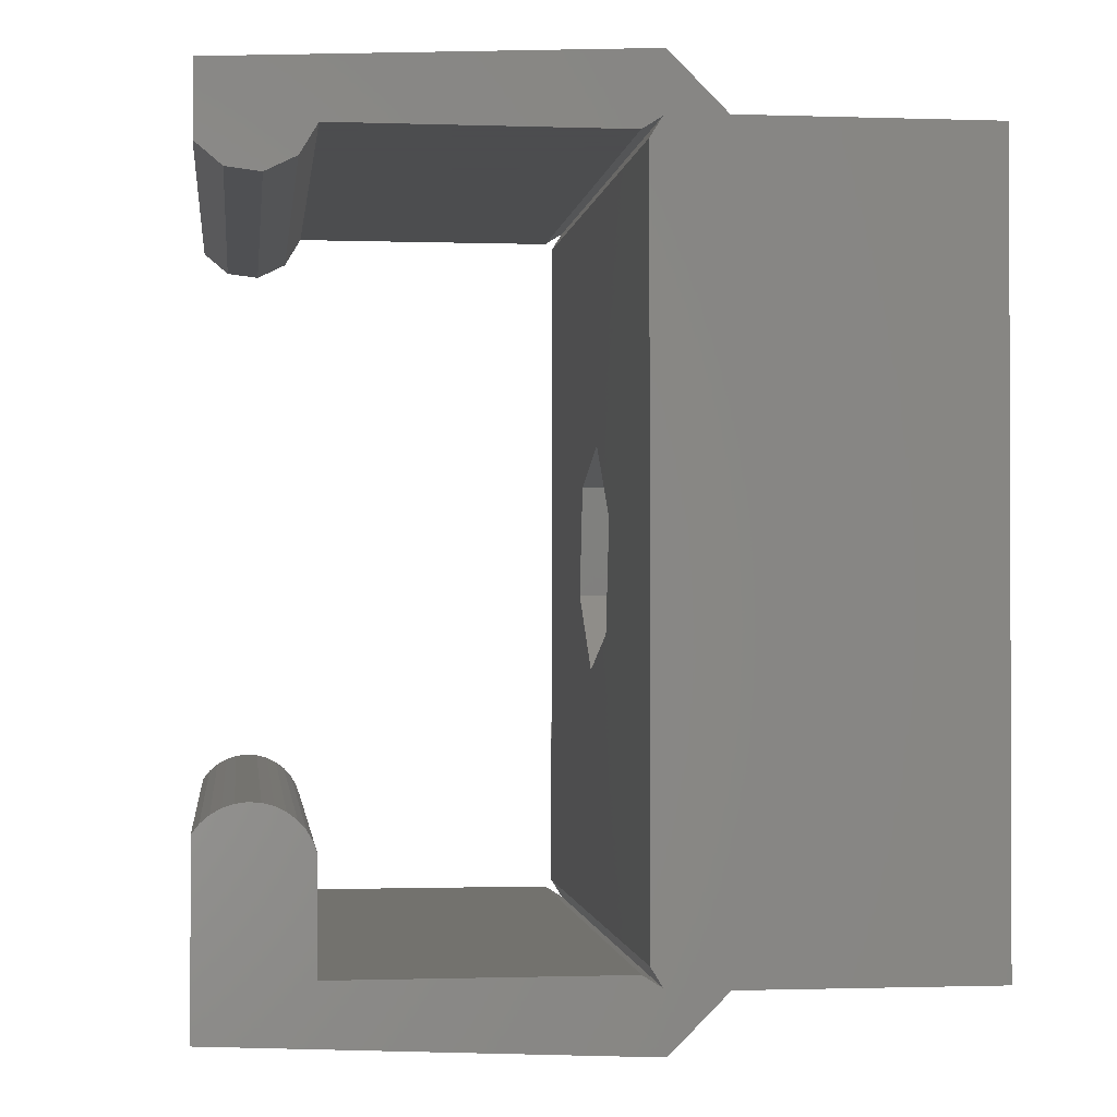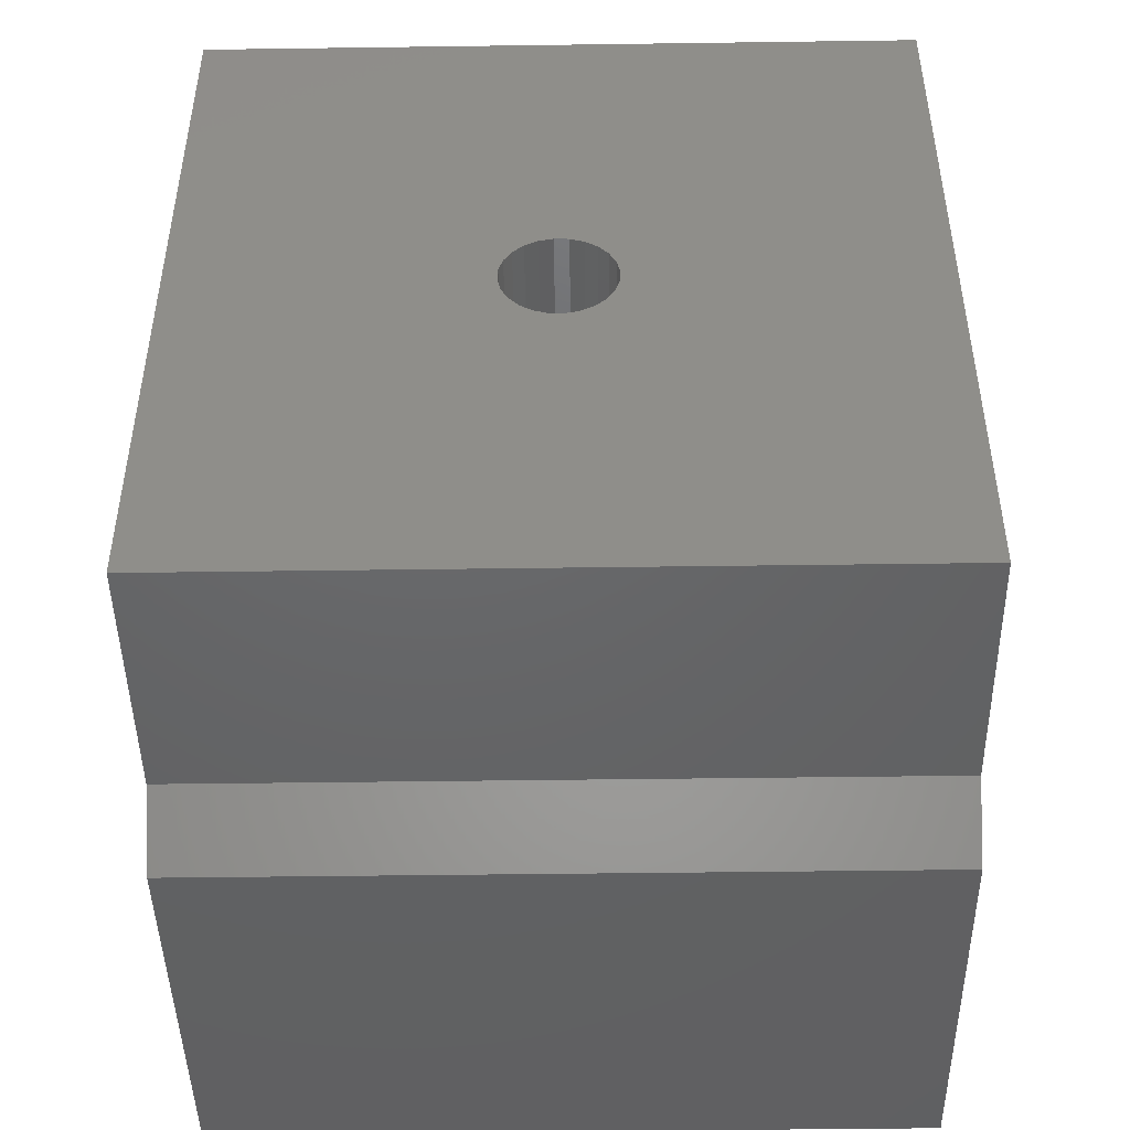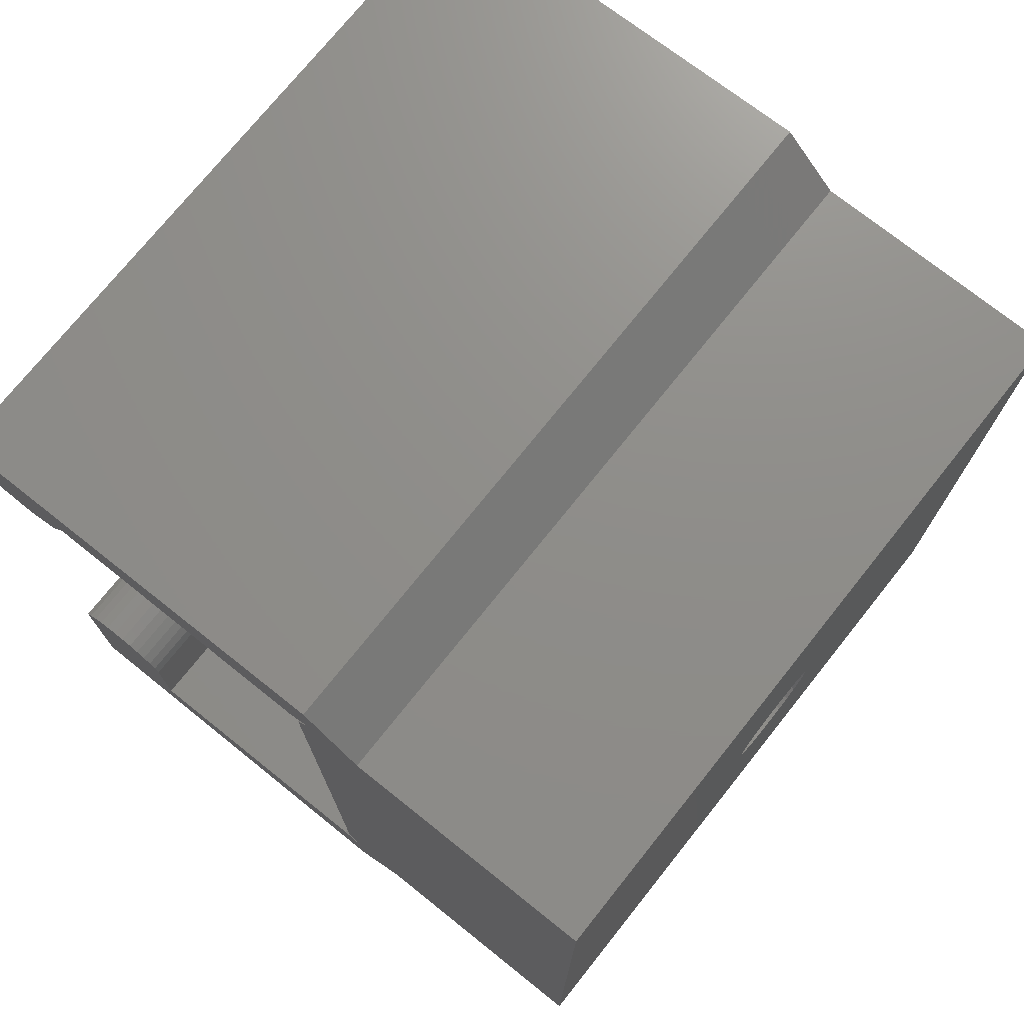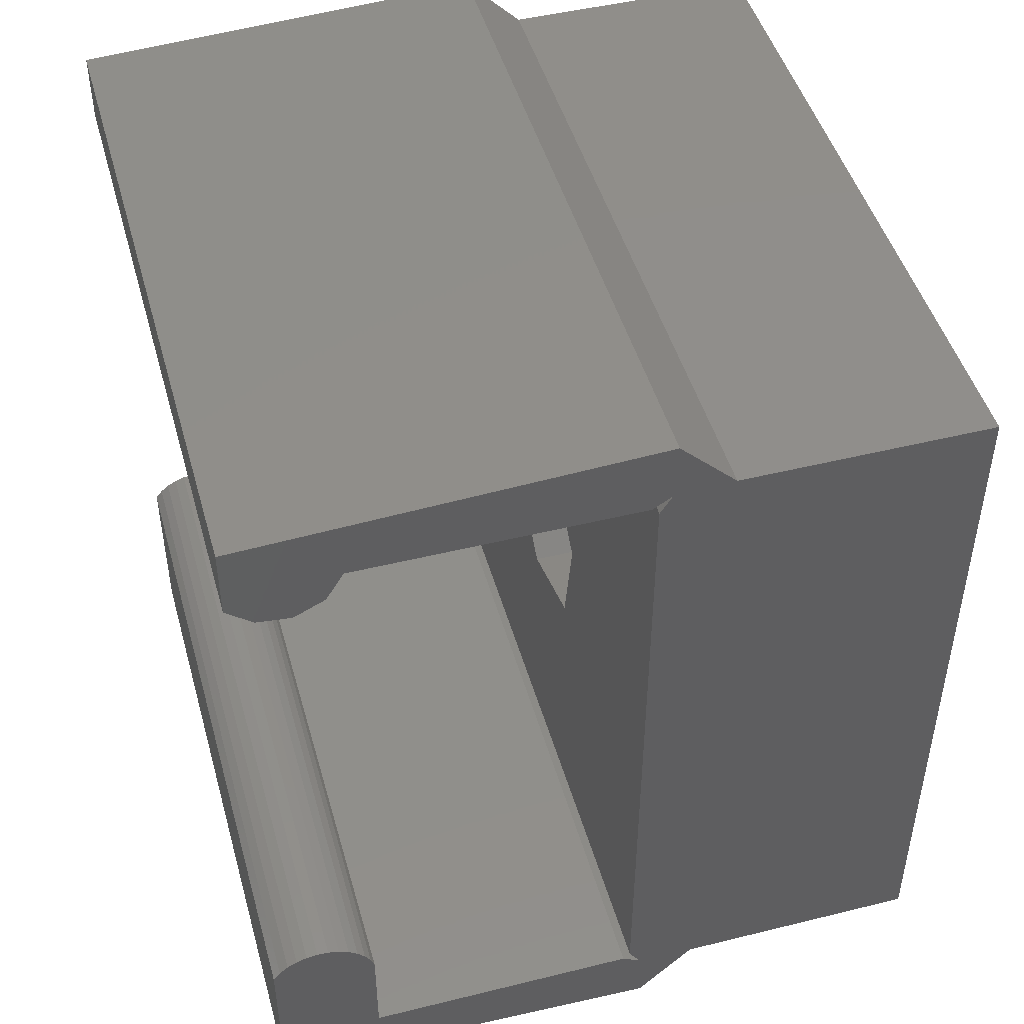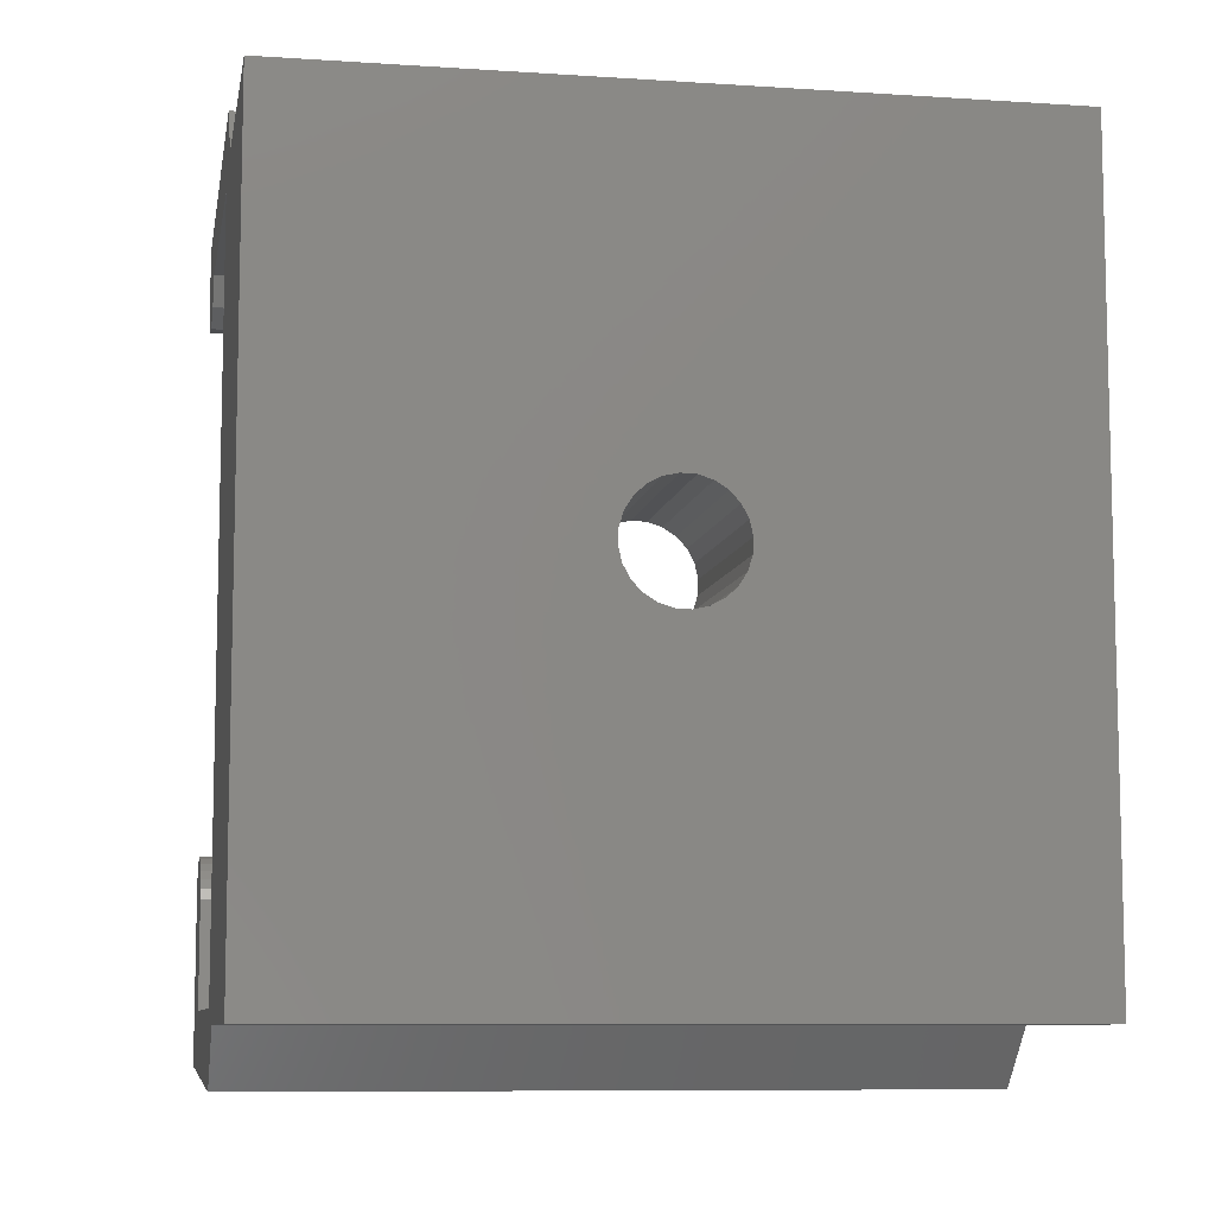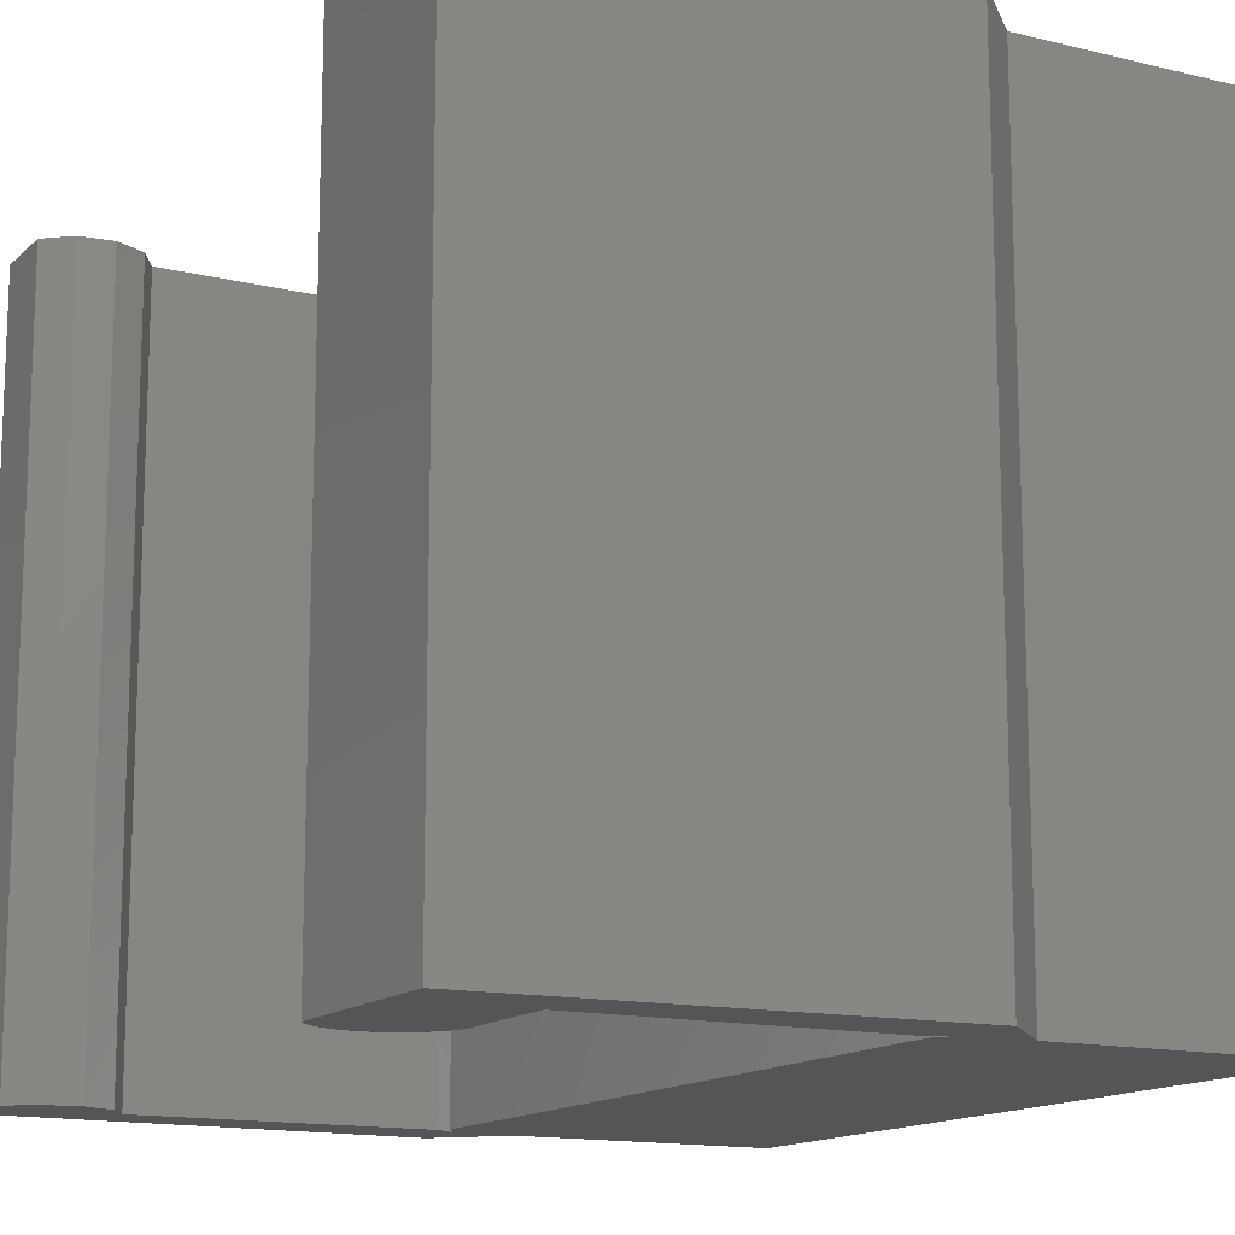
<metadata>
{"format":"stl","ext":"stl","renderer":"f3d","projection":"perspective","resolution":1024,"background":"white","views":[{"elev":-1.1,"azim":-7.0,"up":"+Y"},{"elev":-46.6,"azim":90.9,"up":"+Y"},{"elev":74.0,"azim":38.6,"up":"+Y"},{"elev":47.2,"azim":-15.6,"up":"+Y"},{"elev":-8.7,"azim":79.9,"up":"+Y"},{"elev":-14.0,"azim":-28.5,"up":"+Z"}]}
</metadata>
<code>
# stl→obj: 127 verts, 254 faces
v 20.19 9.336 4.23e-15
v 18.61 7.75 20
v 18.61 7.75 4.23e-15
v 20.19 9.336 20
v 18.61 32.25 20
v 20.19 30.66 4.23e-15
v 18.61 32.25 4.23e-15
v 20.19 30.66 20
v 7.192 31.75 20
v 7.192 31.75 4.23e-15
v 7.192 29.75 4.23e-15
v 7.192 29.75 20
v 7.916 29.14 20
v 7.916 29.14 4.23e-15
v 8.854 29.03 20
v 8.854 29.03 4.23e-15
v 9.704 29.44 20
v 9.704 29.44 4.23e-15
v 10.19 30.25 4.23e-15
v 10.19 30.25 20
v 17.99 30.25 20
v 17.99 30.25 4.23e-15
v 18.52 30.58 20
v 18.52 30.58 4.23e-15
v 18.19 30.05 4.23e-15
v 18.19 30.05 20
v 18.19 9.95 20
v 18.19 17.9 12.41
v 18.19 9.95 4.23e-15
v 18.19 16.86 9.385
v 18.19 21.04 13.03
v 18.19 23.14 10.62
v 18.19 18.96 6.973
v 18.19 22.1 7.588
v 18.52 9.417 4.23e-15
v 18.52 9.417 20
v 17.99 9.75 20
v 17.99 9.75 4.23e-15
v 27.19 9.336 4.23e-15
v 27.19 18.73 9.109
v 27.19 9.336 20
v 27.19 19.01 8.811
v 27.19 30.66 4.23e-15
v 27.19 18.54 9.467
v 27.19 18.46 9.862
v 27.19 19.35 8.594
v 27.19 19.73 8.473
v 27.19 20.14 8.456
v 27.19 20.53 8.544
v 27.19 20.89 8.732
v 27.19 21.19 9.006
v 27.19 21.41 9.348
v 27.19 21.53 9.734
v 27.19 21.54 10.14
v 27.19 19.11 11.27
v 27.19 30.66 20
v 27.19 18.81 10.99
v 27.19 18.59 10.65
v 27.19 18.47 10.27
v 27.19 19.47 11.46
v 27.19 19.86 11.54
v 27.19 20.27 11.53
v 27.19 20.65 11.41
v 27.19 20.99 11.19
v 27.19 21.27 10.89
v 27.19 21.46 10.53
v 21.19 23.14 10.62
v 21.19 22.1 7.588
v 21.19 18.96 6.973
v 21.19 16.86 9.385
v 21.19 17.9 12.41
v 21.19 21.04 13.03
v 21.19 18.47 10.27
v 21.19 18.46 9.862
v 21.19 18.59 10.65
v 21.19 18.81 10.99
v 21.19 19.11 11.27
v 21.19 19.47 11.46
v 21.19 19.86 11.54
v 21.19 20.27 11.53
v 21.19 20.65 11.41
v 21.19 20.99 11.19
v 21.19 21.27 10.89
v 21.19 21.46 10.53
v 21.19 21.54 10.14
v 21.19 18.54 9.467
v 21.19 18.73 9.109
v 21.19 19.01 8.811
v 21.19 19.35 8.594
v 21.19 19.73 8.473
v 21.19 20.14 8.456
v 21.19 20.53 8.544
v 21.19 20.89 8.732
v 21.19 21.19 9.006
v 21.19 21.41 9.348
v 21.19 21.53 9.734
v 7.192 8.25 4.23e-15
v 7.192 8.25 20
v 10.19 9.75 20
v 10.19 9.75 4.23e-15
v 10.96 9.75 20
v 7.192 13.25 20
v 7.192 13.25 4.23e-15
v 7.391 13.5 20
v 7.635 13.71 20
v 7.914 13.87 20
v 8.218 13.97 20
v 8.536 14.01 20
v 8.856 13.99 20
v 9.166 13.9 20
v 9.454 13.76 20
v 9.709 13.57 20
v 9.922 13.33 20
v 10.09 13.05 20
v 10.19 12.75 20
v 10.19 12.75 4.23e-15
v 7.391 13.5 4.23e-15
v 7.635 13.71 4.23e-15
v 7.914 13.87 4.23e-15
v 8.218 13.97 4.23e-15
v 8.536 14.01 4.23e-15
v 8.856 13.99 4.23e-15
v 9.166 13.9 4.23e-15
v 9.454 13.76 4.23e-15
v 9.709 13.57 4.23e-15
v 9.922 13.33 4.23e-15
v 10.09 13.05 4.23e-15
f 1 2 3
f 2 1 4
f 5 6 7
f 6 5 8
f 9 7 10
f 7 9 5
f 9 11 12
f 11 9 10
f 13 11 14
f 11 13 12
f 15 14 16
f 14 15 13
f 17 16 18
f 16 17 15
f 19 17 18
f 17 19 20
f 21 19 22
f 19 21 20
f 23 22 24
f 22 23 21
f 23 25 26
f 25 23 24
f 27 28 29
f 28 27 26
f 29 28 30
f 28 26 31
f 31 26 32
f 29 33 25
f 33 29 30
f 25 33 34
f 25 34 32
f 25 32 26
f 27 35 36
f 35 27 29
f 37 35 38
f 35 37 36
f 39 40 41
f 40 39 42
f 42 39 43
f 41 40 44
f 41 44 45
f 42 43 46
f 46 43 47
f 47 43 48
f 48 43 49
f 49 43 50
f 50 43 51
f 51 43 52
f 52 43 53
f 53 43 54
f 41 55 56
f 55 41 57
f 57 41 58
f 58 41 59
f 59 41 45
f 56 55 60
f 56 60 61
f 56 61 62
f 56 62 63
f 56 63 64
f 56 64 65
f 56 65 66
f 56 66 54
f 56 54 43
f 8 43 6
f 43 8 56
f 41 1 39
f 1 41 4
f 67 34 68
f 34 67 32
f 33 68 34
f 68 33 69
f 30 69 33
f 69 30 70
f 28 70 30
f 70 28 71
f 72 28 31
f 28 72 71
f 72 32 67
f 32 72 31
f 71 73 74
f 73 71 75
f 75 71 76
f 76 71 77
f 77 71 72
f 77 72 78
f 78 72 79
f 79 72 80
f 80 72 81
f 81 72 82
f 82 72 83
f 83 72 67
f 83 67 84
f 84 67 85
f 85 67 68
f 71 69 70
f 69 71 74
f 69 74 86
f 69 86 87
f 69 87 88
f 69 88 89
f 69 89 68
f 68 89 90
f 68 90 91
f 68 91 92
f 68 92 93
f 68 93 94
f 68 94 95
f 68 95 96
f 68 96 85
f 63 80 81
f 80 63 62
f 64 81 82
f 81 64 63
f 65 82 83
f 82 65 64
f 66 83 84
f 83 66 65
f 54 84 85
f 84 54 66
f 53 85 96
f 85 53 54
f 52 96 95
f 96 52 53
f 51 95 94
f 95 51 52
f 93 51 94
f 51 93 50
f 92 50 93
f 50 92 49
f 91 49 92
f 49 91 48
f 90 48 91
f 48 90 47
f 89 47 90
f 47 89 46
f 88 46 89
f 46 88 42
f 87 42 88
f 42 87 40
f 86 40 87
f 40 86 44
f 74 44 86
f 44 74 45
f 73 45 74
f 45 73 59
f 75 59 73
f 59 75 58
f 76 58 75
f 58 76 57
f 55 76 77
f 76 55 57
f 60 77 78
f 77 60 55
f 61 78 79
f 78 61 60
f 62 79 80
f 79 62 61
f 2 97 3
f 97 2 98
f 99 38 100
f 38 99 37
f 37 99 101
f 102 97 98
f 97 102 103
f 27 23 26
f 23 27 36
f 98 104 102
f 104 98 99
f 99 98 2
f 104 99 105
f 105 99 106
f 106 99 107
f 107 99 108
f 108 99 109
f 109 99 110
f 110 99 111
f 111 99 112
f 112 99 113
f 113 99 114
f 99 2 101
f 101 2 37
f 37 2 36
f 36 2 5
f 5 2 8
f 8 2 4
f 8 4 56
f 56 4 41
f 12 5 9
f 5 12 20
f 20 12 13
f 20 13 15
f 20 15 17
f 5 20 21
f 5 21 23
f 5 23 36
f 115 114 99
f 116 99 100
f 99 116 115
f 7 11 10
f 11 7 19
f 11 19 14
f 14 19 16
f 16 19 18
f 19 7 22
f 22 7 24
f 24 7 35
f 117 97 103
f 97 117 100
f 97 100 3
f 100 117 118
f 100 118 119
f 100 119 120
f 100 120 121
f 100 121 122
f 100 122 123
f 100 123 124
f 100 124 125
f 100 125 126
f 100 126 127
f 100 127 116
f 3 100 38
f 3 38 35
f 3 35 7
f 3 7 6
f 3 6 1
f 1 6 43
f 1 43 39
f 24 29 25
f 29 24 35
f 127 115 116
f 115 127 114
f 126 114 127
f 114 126 113
f 125 113 126
f 113 125 112
f 111 125 124
f 125 111 112
f 110 124 123
f 124 110 111
f 109 123 122
f 123 109 110
f 108 122 121
f 122 108 109
f 107 121 120
f 121 107 108
f 106 120 119
f 120 106 107
f 105 119 118
f 119 105 106
f 104 118 117
f 118 104 105
f 104 103 102
f 103 104 117

</code>
